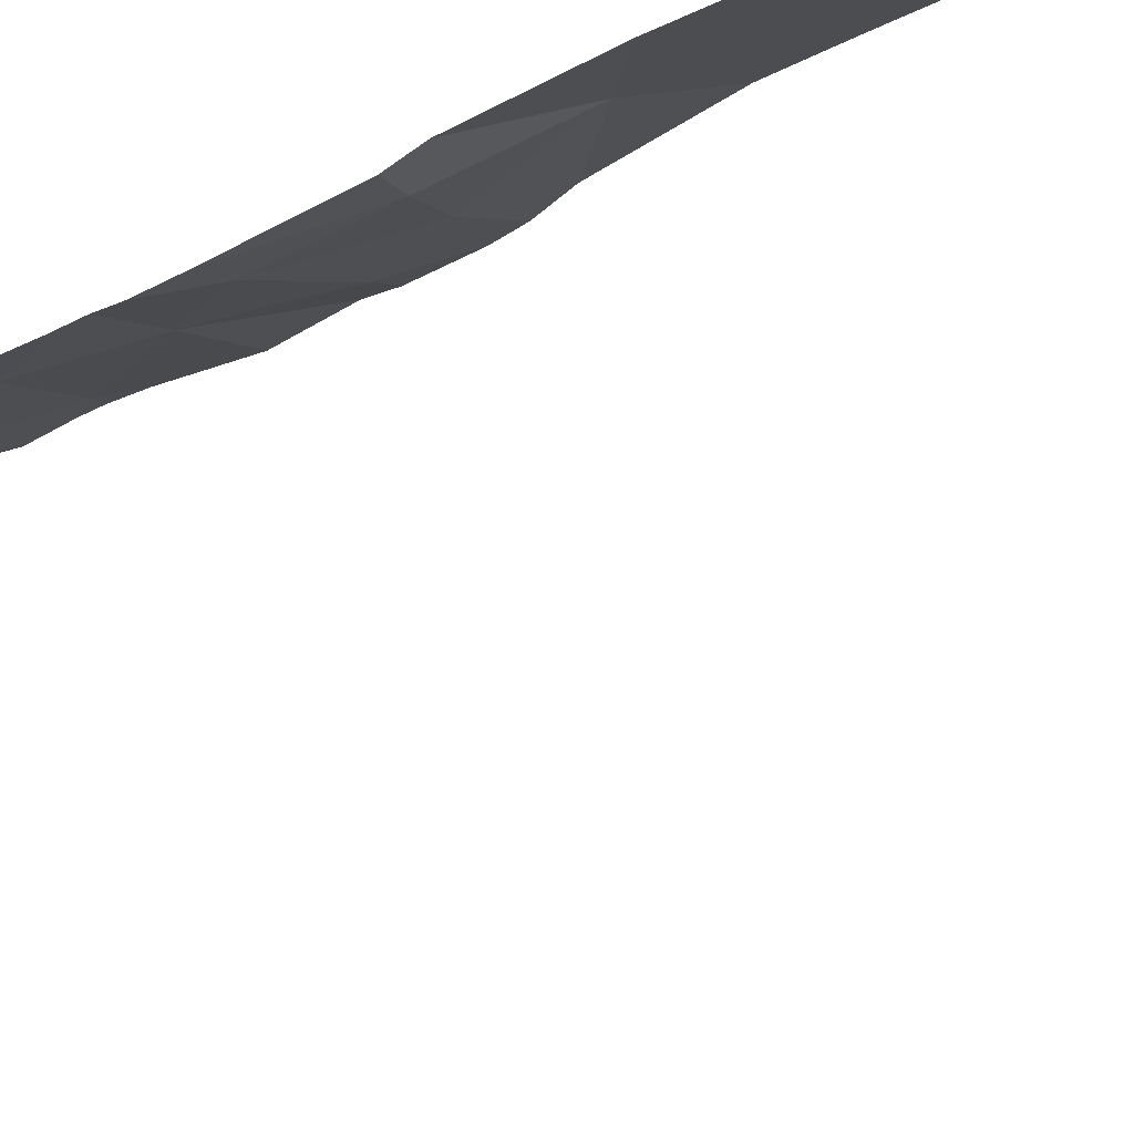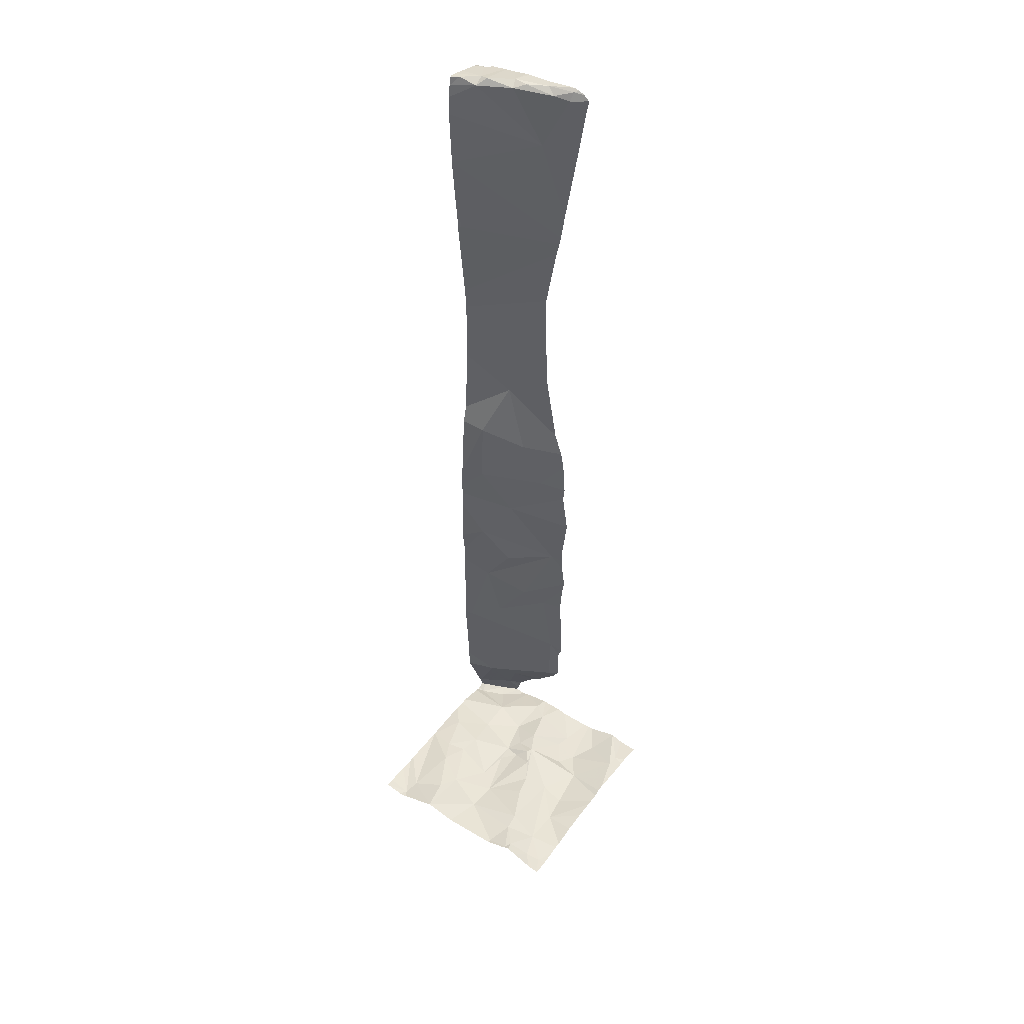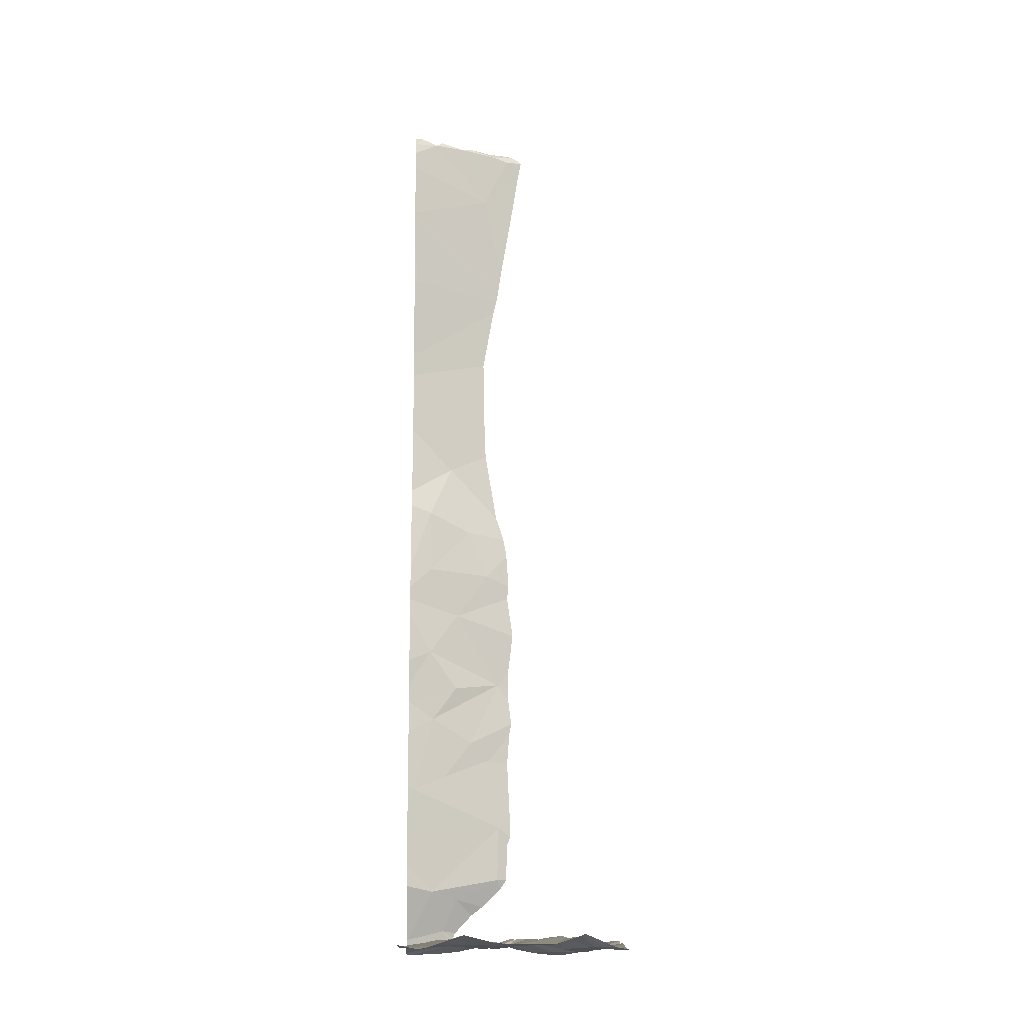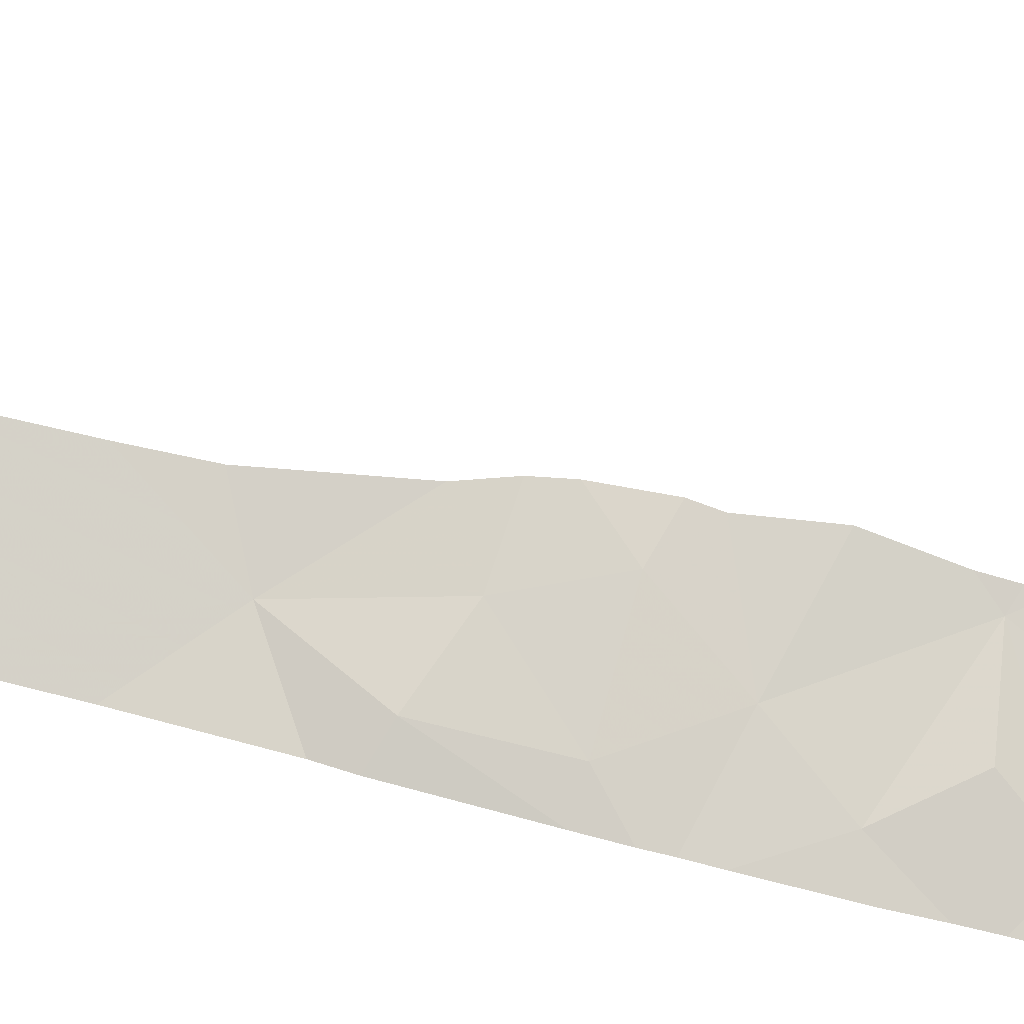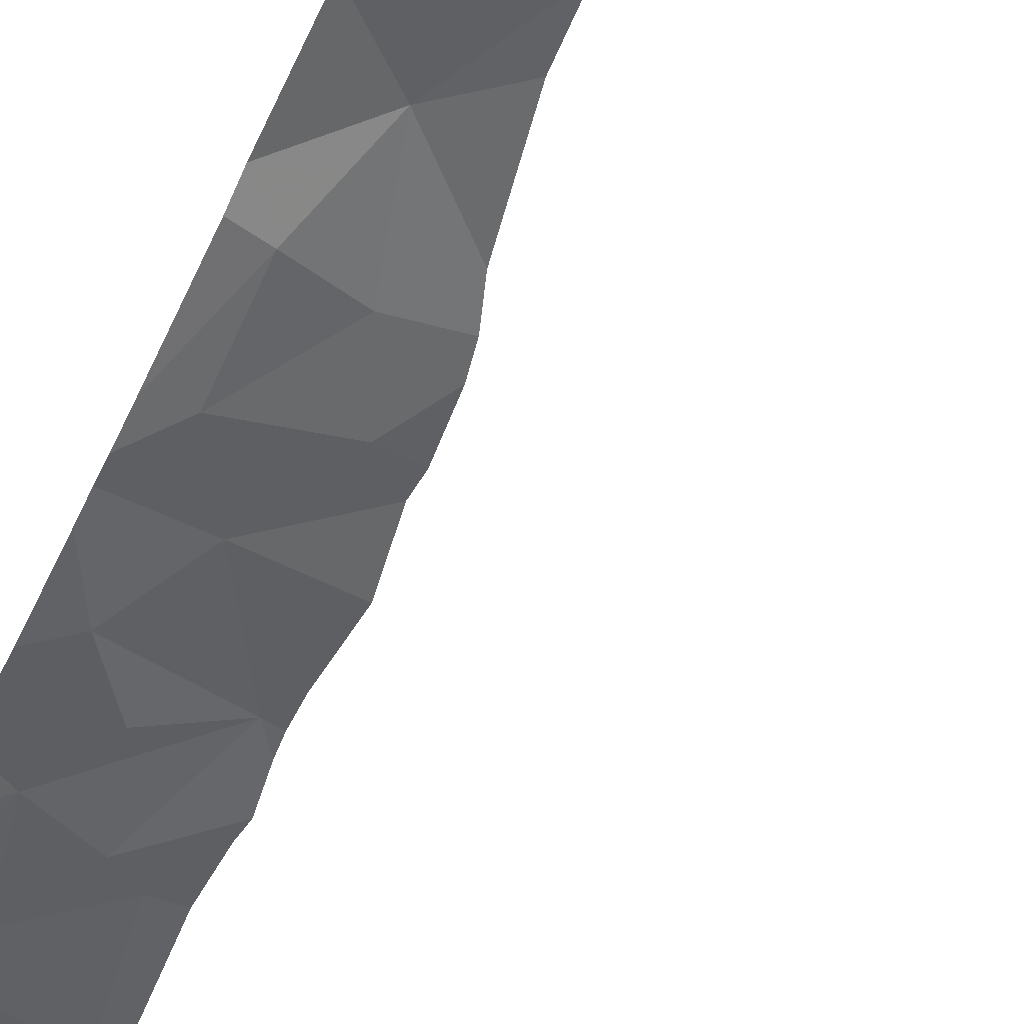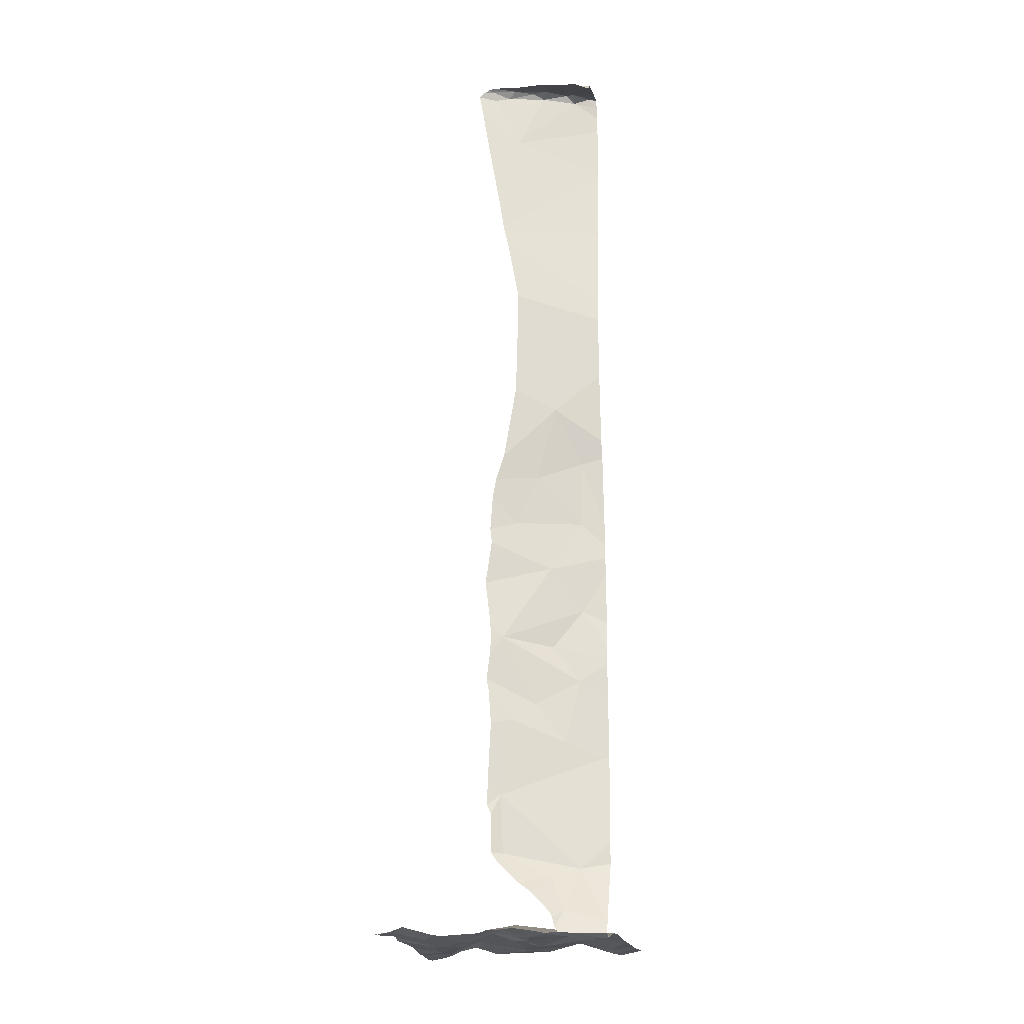
<metadata>
{"format":"obj","ext":"obj","renderer":"f3d","projection":"perspective","resolution":1024,"background":"white","views":[{"elev":-27.2,"azim":-51.1,"up":"+Y"},{"elev":45.1,"azim":34.1,"up":"+Z"},{"elev":-13.1,"azim":-0.4,"up":"+Z"},{"elev":-78.5,"azim":75.9,"up":"+Y"},{"elev":-57.7,"azim":-24.6,"up":"+Y"},{"elev":-21.1,"azim":-167.1,"up":"+Z"}]}
</metadata>
<code>
v -78.28 309 500.6
v -78.27 309 500.6
v -78.24 308.9 500.6
v -78.6 309.4 500.5
v -78.33 308.6 500.5
v -78.13 308.4 500.6
v -78.09 308.5 500.6
v -78.1 308.6 500.6
v -77.96 308.6 500.5
v -78.02 308.4 500.6
v -78.51 308.4 500.6
v -78.03 308.4 500.6
v -78.58 309.4 500.5
v -77.87 309.2 500.6
v -78.37 308.4 500.6
v -78.17 308.4 500.6
v -78.58 309 500.5
v -78.56 308.9 500.6
v -78.71 309 500.6
v -78.31 309.1 500.6
v -78.36 309 500.5
v -77.88 309.2 500.6
v -78.64 309.3 500.5
v -78.67 309.3 500.5
v -78.4 309 500.5
v -78.67 308.8 500.6
v -78.59 308.8 500.5
v -78.62 308.7 500.6
v -78.78 308.4 500.6
v -77.96 309.4 500.6
v -78.62 309.3 500.6
v -78.19 309.2 500.5
v -78.18 309.2 500.5
v -78.09 309.1 500.5
v -78.41 308.8 500.5
v -78.43 309.1 500.5
v -77.87 308.5 500.5
v -78.51 308.4 500.6
v -77.93 308.5 500.5
v -78.13 308.4 500.6
v -77.96 308.7 500.5
v -77.97 309.4 500.6
v -78.68 308.4 500.5
v -78.14 309.4 500.5
v -78.36 309.4 500.5
v -78.4 309.4 500.5
v -77.91 309.4 500.5
v -78.04 308.4 500.6
v -78.33 309 500.5
v -78.03 308.4 500.6
v -77.97 308.4 500.6
v -78.67 308.4 500.5
v -78.78 309.3 500.6
v -78.75 309.3 500.5
v -78.32 308.7 500.5
v -78.5 308.6 500.6
v -77.98 308.8 500.5
v -78.01 309 500.5
v -78.78 308.4 500.6
v -78.35 309.2 500.6
v -78.19 308.8 500.6
v -78.17 308.7 500.6
v -77.84 308.4 500.5
v -78.09 308.9 500.5
v -78.12 309.1 500.5
v -78.7 308.4 500.5
v -78.51 308.4 500.6
v -77.88 308.4 500.5
v -77.85 308.4 500.5
v -78.58 309.2 500.5
v -78.01 308.4 500.6
v -78.76 309.3 500.5
v -78.51 308.4 500.6
v -77.83 308.4 500.5
v -78.54 308.5 500.6
v -78.66 308.5 500.5
v -78.03 309.2 500.5
v -78.39 308.9 500.5
v -77.96 309.4 500.6
v -78.41 309.3 500.6
v -78.57 309.4 500.6
v -78.44 309.3 504.2
v -78.68 309.2 504.4
v -77.83 308.5 500.5
v -78.55 309.2 504.4
v -78.5 309.3 504.5
v -78.56 309.3 504.5
v -78.43 309.3 504.5
v -78.78 309.1 504.4
v -78.65 309.2 504.5
v -78.33 309.3 504.4
v -78.32 309.3 504.4
v -77.83 308.5 500.5
v -78.56 309.3 500.7
v -77.83 309 500.6
v -77.83 308.7 500.6
v -78.69 309.2 504.5
v -78.39 309.3 504.4
v -77.83 309.1 500.6
v -78.75 309.3 504.4
v -78.75 309.2 504.5
v -77.83 308.9 500.6
v -77.83 309 500.6
v -78.67 309.2 500.8
v -77.83 309 500.6
v -78.37 309.3 500.8
v -77.83 308.5 500.5
v -77.83 308.6 500.5
v -78.77 309.2 503.7
v -77.83 308.9 500.6
v -77.97 309.4 500.6
v -77.83 308.6 500.5
v -78.36 309.3 501.1
v -77.83 308.8 500.6
v -78.58 309.4 500.6
v -78.75 309.2 501.2
v -78.6 309.3 502.8
v -78.41 309.3 501.4
v -78.62 309.2 501.3
v -78.49 309.3 501.5
v -78.67 309.2 501.6
v -77.83 309.2 500.5
v -78.59 309.4 500.5
v -78.57 309.2 501.7
v -78.37 309.3 501.7
v -78.69 309.2 501.9
v -77.83 309.2 500.5
v -77.83 309.3 500.5
v -78.56 309.2 502.1
v -78.69 309.2 502.3
v -78.42 309.3 502.3
v -78.69 309.2 502.6
v -78.51 309.3 502.5
v -78.78 308.4 500.5
v -78.78 308.5 500.5
v -78.78 308.6 500.5
v -78.78 309 500.5
v -78.78 309 500.5
v -78.78 309.3 500.6
v -78.78 309.3 500.6
v -78.78 309.2 500.5
v -78.78 309.1 500.5
v -78.78 309.3 500.5
v -78.78 309.3 500.5
v -78.78 309.1 500.5
v -78.12 309.4 500.5
v -78.78 309.2 500.5
v -78.78 308.8 500.5
v -78.78 308.8 500.5
v -78.78 308.8 500.5
v -78.78 308.8 500.5
v -78.78 308.6 500.5
v -78.1 309.4 500.5
v -78.78 309.3 500.6
v -78.78 309.1 504.4
v -78.78 309.1 504.3
v -78.78 309.1 504.4
v -78.78 309.2 504.4
v -78.78 309.3 504.4
v -78.78 309.2 504.5
v -78.78 309.3 500.6
v -78.78 309.3 504.4
v -78.78 309.3 504.4
v -78.78 309.2 504.5
v -78.78 309.1 504.5
v -78.78 309.1 504.4
v -78.78 309.2 500.8
v -78.78 309.2 503.7
v -78.78 309.2 503.7
v -78.78 309.1 504.1
v -78.78 309.1 504
v -78.78 309.2 503.9
v -78.78 309.2 503.8
v -78.78 309.2 503.3
v -78.78 309.2 500.8
v -78.78 309.2 500.9
v -78.78 309.2 501
v -78.78 309.2 503.2
v -78.78 309.2 501.2
v -78.78 309.2 503
v -78.78 309.2 501.2
v -78.78 309.2 501.5
v -78.78 309.2 502.7
v -78.78 309.2 501.6
v -78.78 309.2 501.7
v -78.78 309.1 501.8
v -78.78 309.2 501.7
v -78.78 309.1 502.1
v -78.78 309.2 502.1
v -78.78 309.1 502.2
v -78.78 309.2 502.6
v -78.78 309.2 502.3
v -78.27 309.4 500.5
v -78.54 309.4 500.5
v -78.52 309.4 500.5
v -78.5 309.4 500.5
v -78.31 309.4 500.5
v -78.41 309.4 500.5
v -78.49 309.4 500.7
v -78.27 309.4 504.4
v -78.3 309.4 504.1
v -78.45 309.4 504.4
v -78.54 309.4 504.4
v -78.67 309.4 504.4
v -78.65 309.4 504.4
v -78.62 309.4 504.4
v -78.28 309.4 504.4
v -78.26 309.4 504.4
v -78.3 309.4 504.5
v -78.33 309.4 504.5
v -78.56 309.4 504.4
v -78.44 309.4 500.7
v -78.43 309.4 504.4
v -78.73 309.4 504.4
v -78.78 309.4 504.4
v -78.72 309.4 504.4
v -78.36 309.4 500.8
v -78.33 309.4 500.8
v -78.36 309.4 503.8
v -78.38 309.4 503.7
v -78.4 309.4 503.6
v -78.38 309.4 503.7
v -78.33 309.4 501
v -78.31 309.4 501
v -78.44 309.4 503.3
v -78.43 309.4 502.9
v -78.44 309.4 503
v -78.31 309.4 501.1
v -78.33 309.4 501.4
v -78.31 309.4 501.6
v -78.32 309.4 501.5
v -78.38 309.4 502.6
v -78.32 309.4 501.7
v -78.32 309.4 501.7
v -78.32 309.4 501.8
v -78.3 309.4 502
v -78.33 309.4 502.2
v -78.32 309.4 502.2
v -78.35 309.4 502.5
v -78.33 309.4 502.4
v -78.77 309.4 504.4
v -78.78 309.4 504.4
v -77.83 309.4 500.5
v -78.38 309.4 503.7
v -78.38 309.4 503.7
v -78.44 309.4 503.4
v -77.9 309.4 500.5
f 2 1 3
f 6 5 15
f 8 7 9
f 10 9 7
f 15 11 38
f 48 6 40
f 74 93 63
f 18 17 19
f 2 20 21
f 127 22 122
f 4 23 13
f 17 18 25
f 27 26 28
f 33 32 34
f 25 18 35
f 25 21 36
f 69 39 68
f 41 9 108
f 215 100 241
f 9 39 37
f 108 37 107
f 21 25 1
f 49 1 25
f 9 10 39
f 42 79 111
f 71 10 50
f 214 100 216
f 24 31 53
f 54 23 24
f 5 55 56
f 103 57 102
f 22 58 95
f 1 2 21
f 47 128 247
f 60 20 33
f 32 33 20
f 62 61 55
f 8 9 64
f 9 41 64
f 2 65 32
f 30 79 47
f 58 64 57
f 36 17 25
f 41 57 64
f 2 32 20
f 36 21 20
f 8 55 5
f 27 35 18
f 61 64 2
f 3 61 2
f 213 88 210
f 36 70 17
f 54 72 143
f 137 17 145
f 70 23 54
f 72 53 139
f 141 54 147
f 31 24 4
f 76 75 28
f 146 77 153
f 56 55 35
f 76 28 148
f 148 26 150
f 22 77 34
f 34 65 58
f 78 55 49
f 25 78 49
f 32 65 34
f 55 61 3
f 27 28 56
f 8 5 7
f 12 10 7
f 1 49 3
f 73 11 67
f 3 49 55
f 36 80 70
f 79 14 47
f 22 14 79
f 79 77 22
f 153 79 42
f 78 35 55
f 52 43 66
f 20 60 36
f 58 22 34
f 194 70 195
f 58 2 64
f 18 19 26
f 27 18 26
f 150 19 151
f 35 27 56
f 212 94 199
f 75 56 28
f 8 62 55
f 24 72 54
f 211 87 203
f 24 53 72
f 195 80 196
f 17 70 142
f 60 80 36
f 60 33 193
f 80 60 46
f 62 8 64
f 35 78 25
f 58 65 2
f 61 62 64
f 111 79 30
f 136 76 152
f 67 11 43
f 45 60 197
f 6 12 7
f 67 43 52
f 76 43 11
f 11 75 76
f 5 56 11
f 75 11 56
f 46 60 45
f 57 41 110
f 5 6 7
f 33 34 146
f 153 77 79
f 51 10 71
f 94 31 81
f 10 12 50
f 82 83 155
f 85 83 82
f 155 89 157
f 82 98 85
f 85 86 87
f 87 86 88
f 87 88 202
f 204 90 205
f 101 89 83
f 88 86 98
f 98 91 92
f 158 100 159
f 205 87 206
f 207 91 208
f 88 92 209
f 210 88 209
f 209 92 207
f 53 31 104
f 86 85 98
f 88 98 92
f 100 97 204
f 85 90 83
f 83 90 97
f 97 101 83
f 208 91 200
f 91 82 200
f 90 85 87
f 82 91 98
f 161 104 167
f 104 94 106
f 106 94 212
f 31 94 104
f 207 92 91
f 89 101 165
f 101 97 160
f 206 87 211
f 219 170 245
f 222 169 244
f 106 113 104
f 205 90 87
f 220 109 222
f 204 97 90
f 176 113 177
f 113 106 218
f 177 116 179
f 225 117 227
f 113 118 119
f 118 113 228
f 119 116 113
f 118 120 119
f 116 119 121
f 230 118 231
f 181 121 182
f 121 119 120
f 203 87 202
f 202 88 213
f 184 124 185
f 125 120 230
f 125 124 121
f 125 121 120
f 124 125 126
f 185 126 187
f 201 82 219
f 129 126 125
f 129 125 235
f 189 130 190
f 131 129 237
f 188 129 189
f 132 117 183
f 232 133 239
f 129 131 130
f 132 133 117
f 190 132 192
f 239 131 240
f 133 130 131
f 133 132 130
f 134 43 135
f 200 82 201
f 135 43 136
f 136 43 76
f 199 94 81
f 137 19 17
f 138 19 137
f 198 80 46
f 139 53 140
f 140 53 154
f 197 60 193
f 141 70 54
f 142 70 141
f 196 80 198
f 143 72 139
f 144 54 143
f 195 70 80
f 145 17 142
f 59 134 29
f 194 23 70
f 147 54 144
f 148 28 26
f 149 76 148
f 193 33 44
f 44 33 146
f 150 26 19
f 151 19 138
f 68 39 51
f 152 76 149
f 146 34 77
f 154 53 161
f 69 37 39
f 155 83 89
f 156 82 155
f 93 37 63
f 157 89 166
f 158 97 100
f 66 43 59
f 84 37 93
f 159 100 163
f 160 97 158
f 81 31 115
f 96 41 112
f 161 53 104
f 59 43 134
f 51 39 10
f 162 100 215
f 99 22 105
f 163 100 162
f 164 101 160
f 165 101 164
f 105 22 95
f 95 58 103
f 166 89 165
f 47 14 128
f 167 104 175
f 102 57 110
f 168 109 173
f 169 109 168
f 50 12 48
f 170 82 156
f 170 171 220
f 103 58 57
f 63 37 69
f 172 109 171
f 173 109 172
f 110 41 114
f 169 174 221
f 114 41 96
f 40 6 16
f 175 104 176
f 115 31 123
f 176 104 113
f 107 37 84
f 177 113 116
f 174 178 225
f 123 31 4
f 48 12 6
f 179 116 181
f 180 117 178
f 112 41 108
f 108 9 37
f 181 116 121
f 38 11 73
f 182 121 184
f 183 117 180
f 13 23 194
f 184 121 124
f 185 124 126
f 186 126 188
f 187 126 186
f 122 22 99
f 16 6 15
f 188 126 129
f 189 129 130
f 127 14 22
f 15 5 11
f 190 130 132
f 191 132 183
f 4 24 23
f 128 14 127
f 192 132 191
f 216 100 204
f 217 106 212
f 218 106 217
f 219 82 170
f 220 171 109
f 221 174 246
f 222 109 169
f 223 113 218
f 224 113 223
f 225 178 117
f 226 117 232
f 227 117 226
f 228 113 224
f 229 118 228
f 230 120 118
f 231 118 229
f 232 117 133
f 233 125 230
f 234 125 233
f 235 125 234
f 236 129 235
f 237 129 236
f 238 131 237
f 239 133 131
f 240 131 238
f 241 100 214
f 242 162 215
f 244 169 221
f 245 170 220
f 246 174 225
f 247 128 243

</code>
